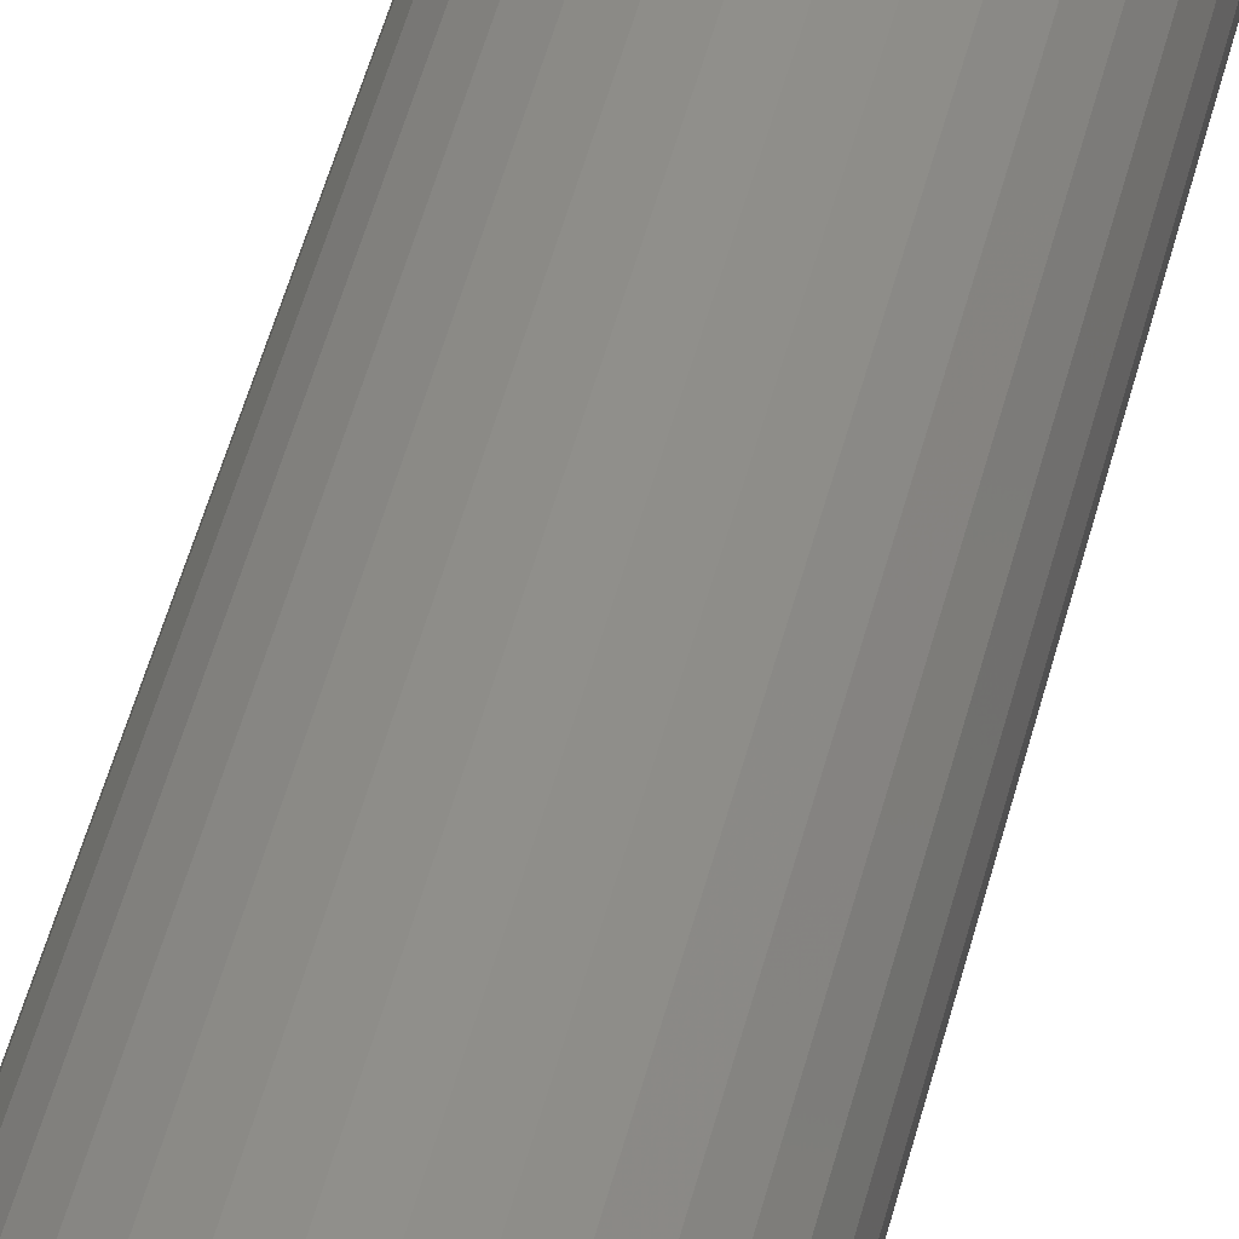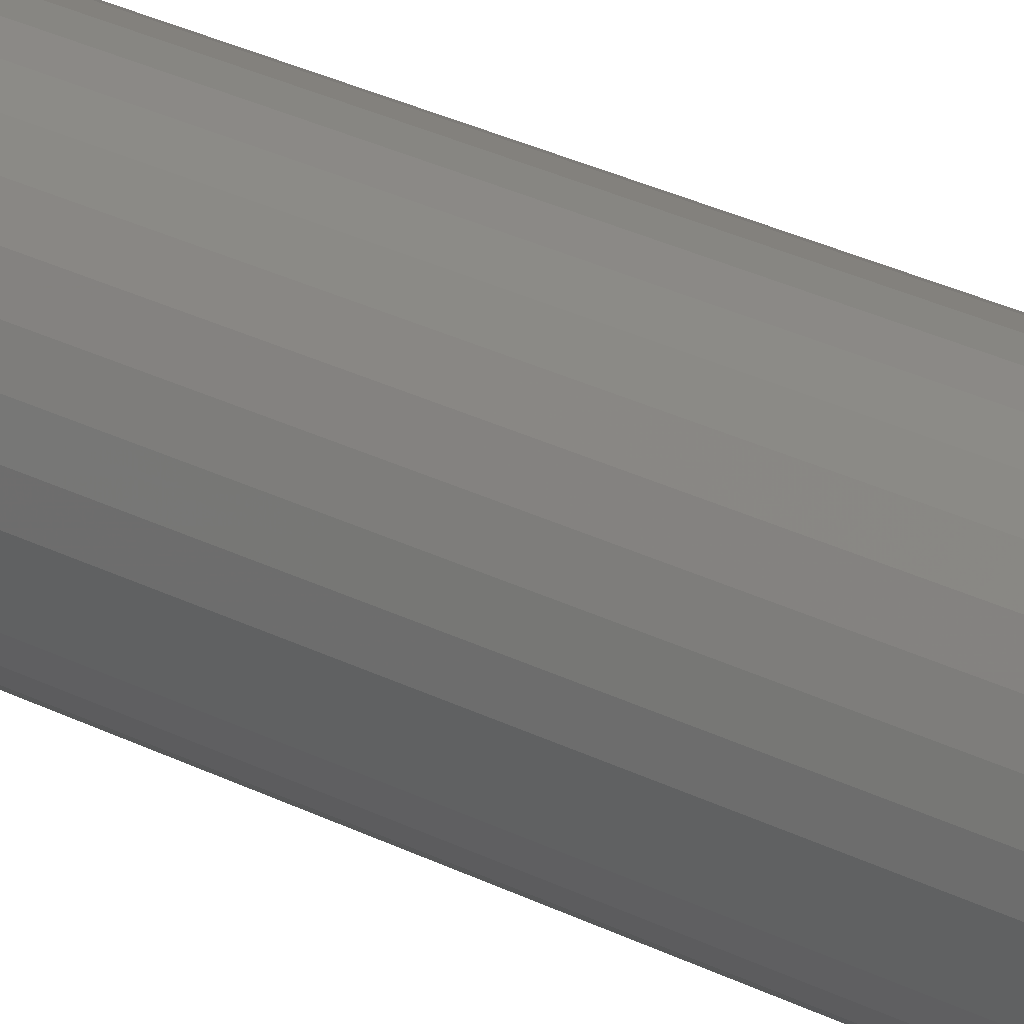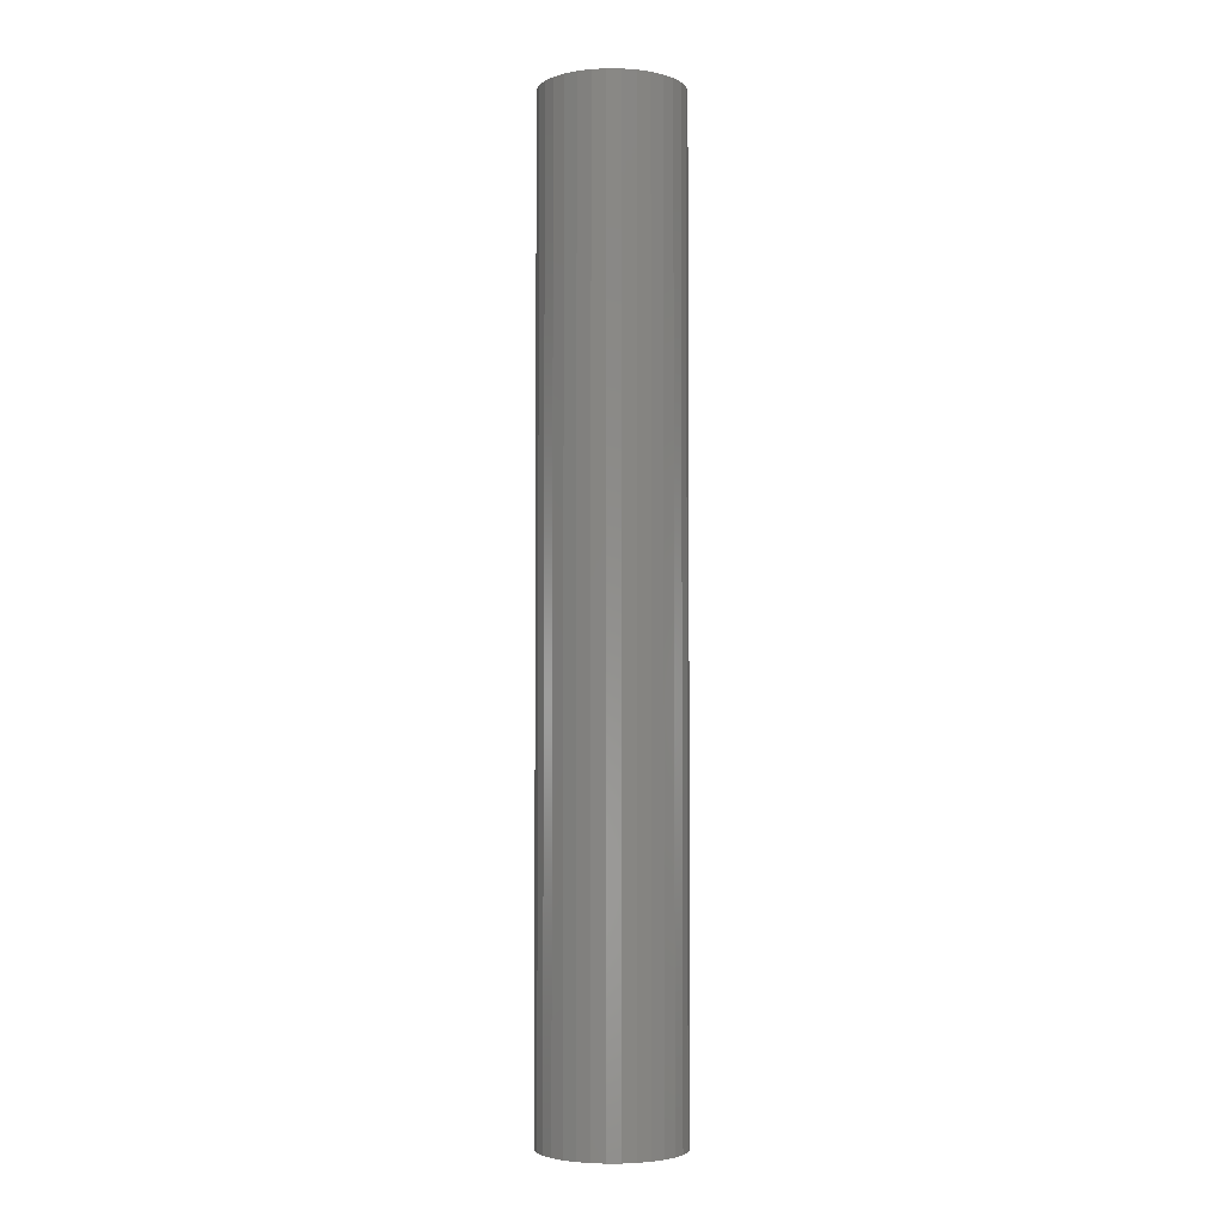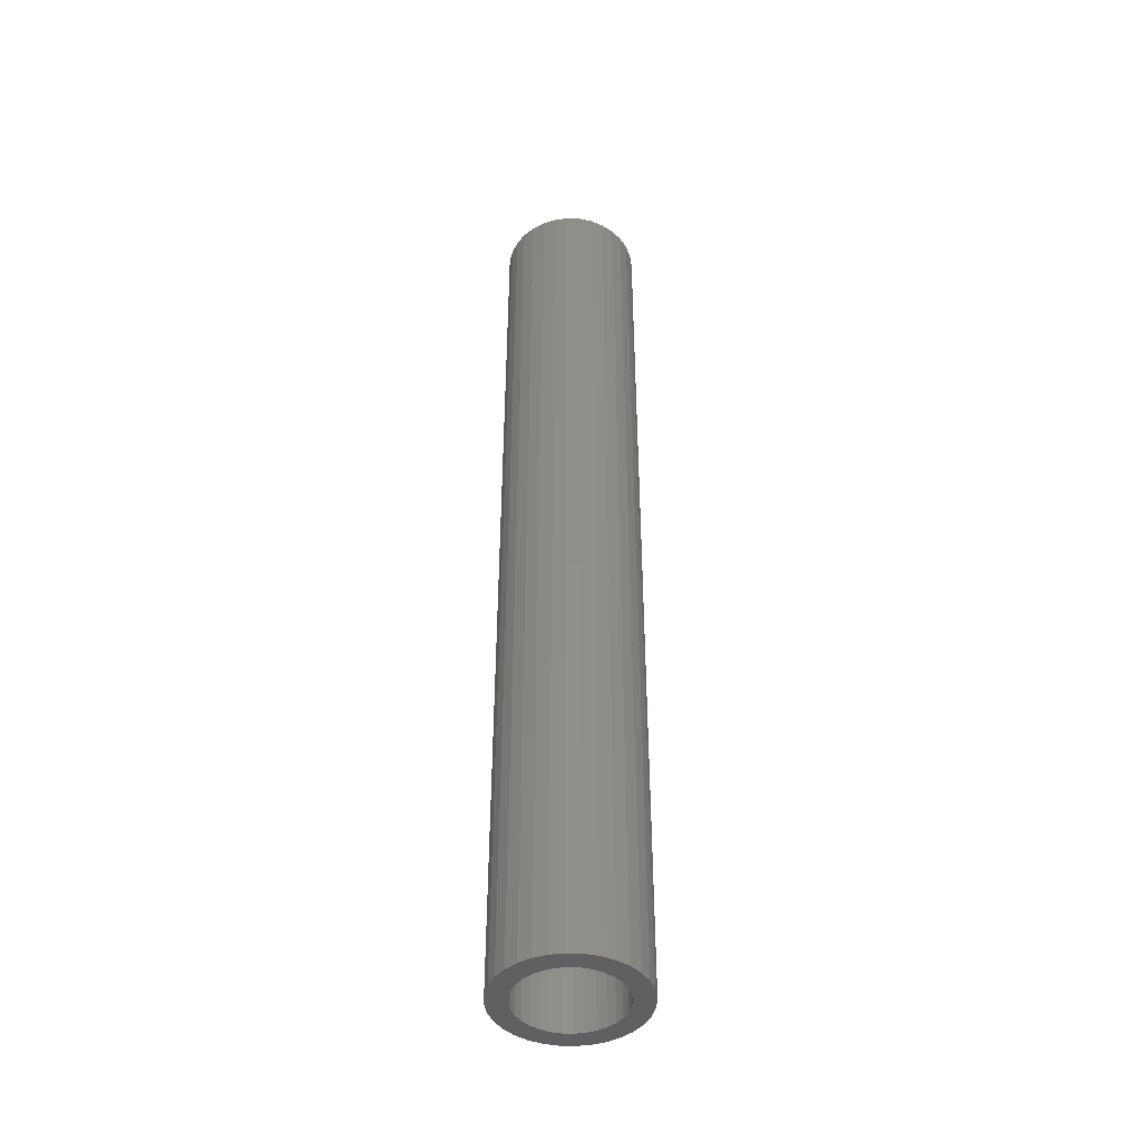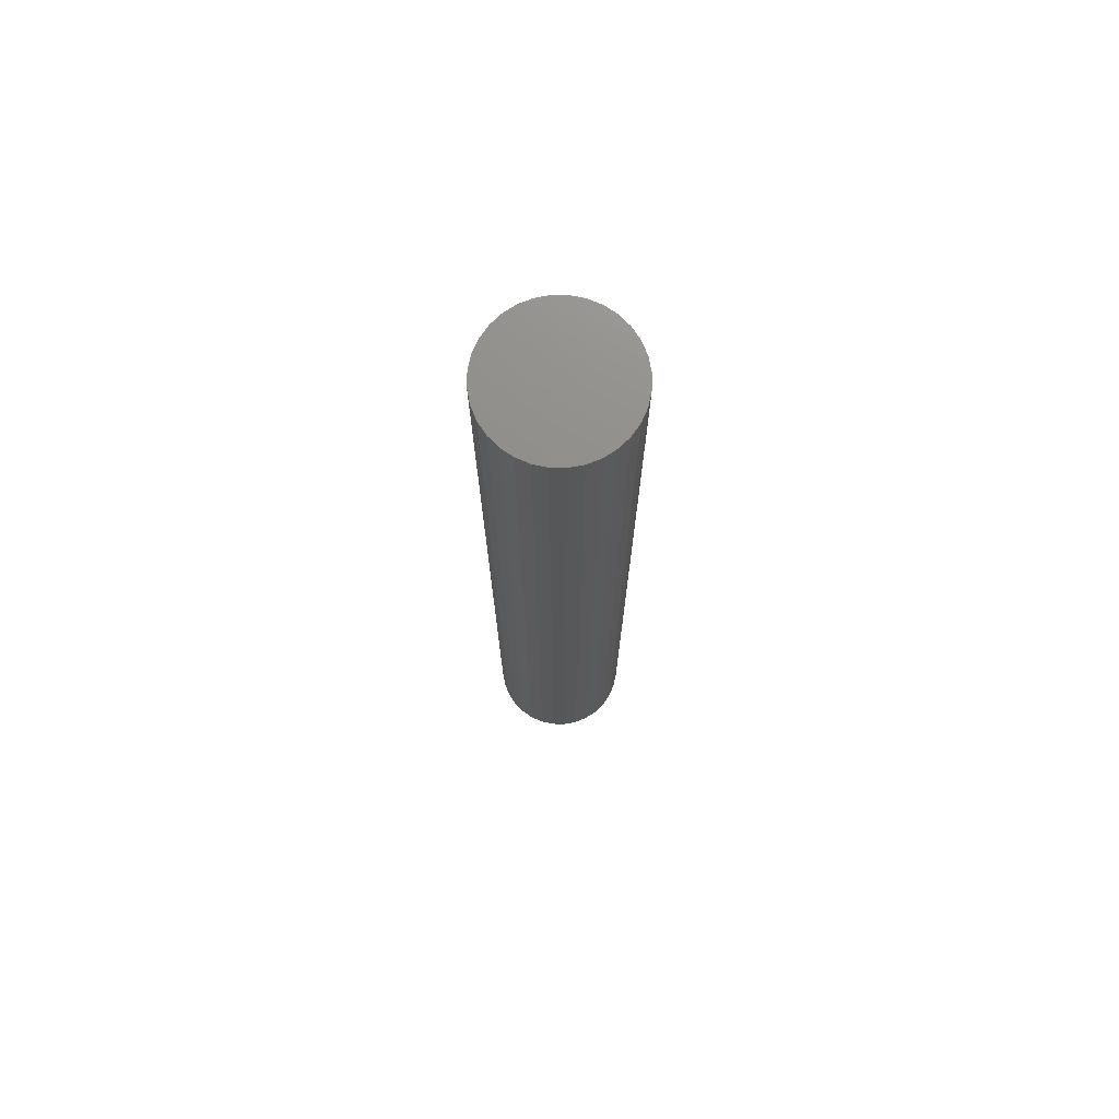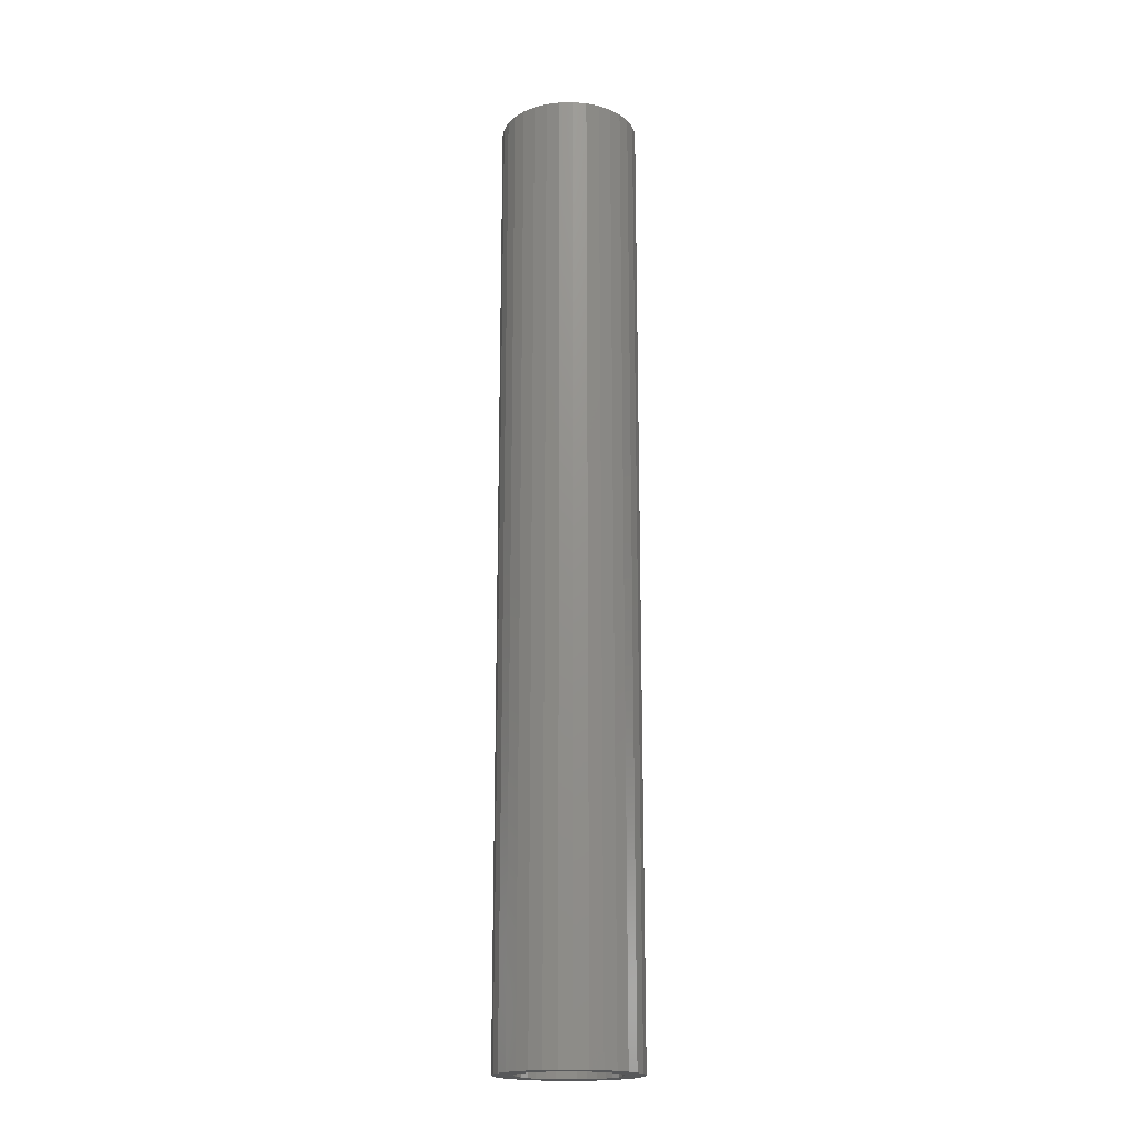
<metadata>
{"format":"stl","ext":"stl","renderer":"f3d","projection":"perspective","resolution":1024,"background":"white","views":[{"elev":45.1,"azim":13.1,"up":"+Y"},{"elev":26.7,"azim":-50.8,"up":"+Y"},{"elev":-3.6,"azim":161.6,"up":"+Z"},{"elev":-43.9,"azim":36.8,"up":"+Z"},{"elev":73.7,"azim":163.9,"up":"+Z"},{"elev":-18.7,"azim":176.7,"up":"+Z"}]}
</metadata>
<code>
# stl→obj: 128 verts, 252 faces
v -0.04539 0.03066 0
v -0.02148 0.03289 0
v -0.02748 0.02797 0
v -0.05049 0.02112 0
v -0.0324 0.02198 0
v -0.03605 0.01514 0
v -0.05363 0.01077 0
v -0.0383 0.007717 0
v -0.05363 -0.01077 0
v -0.0383 -0.007717 0
v -0.03605 -0.01514 0
v -0.05049 -0.02112 0
v -0.0324 -0.02198 0
v -0.04539 -0.03066 0
v -0.02748 -0.02797 0
v -0.02148 -0.03289 0
v -0.03853 -0.03902 0
v -0.01464 -0.03654 0
v -0.007224 -0.0388 0
v -0.03016 -0.04588 0
v 0.03951 0.03902 0
v 0.00821 0.0388 0
v 0.03115 0.04588 0
v 0.01563 0.03654 0
v 0.02247 0.03289 0
v 0.04637 0.03066 0
v 0.02846 0.02797 0
v 0.03338 0.02198 0
v 0.05147 0.02112 0
v 0.03704 0.01514 0
v 0.05461 0.01077 0
v 0.03929 0.007717 0
v 0.04005 0 0
v 0.03704 -0.01514 0
v 0.03929 -0.007717 0
v 0.05461 -0.01077 0
v 0.05147 -0.02112 0
v 0.03338 -0.02198 0
v 0.02846 -0.02797 0
v 0.04637 -0.03066 0
v 0.02247 -0.03289 0
v 0.03951 -0.03902 0
v 0.01563 -0.03654 0
v 0.00821 -0.0388 0
v 0.03115 -0.04588 0
v -0.05469 6.757e-18 0
v -0.03906 4.844e-18 0
v 0.05567 -1.351e-17 0
v -0.03853 0.03902 0
v -0.03016 0.04588 0
v -0.007224 0.0388 0
v -0.01464 0.03654 0
v 0.0004934 -0.03956 0
v 0.02161 -0.05098 0
v 0.01126 -0.05412 0
v 0.0004934 -0.05518 0
v -0.01027 -0.05412 0
v -0.02062 -0.05098 0
v 0.0004934 0.03956 0
v -0.02062 0.05098 0
v -0.01027 0.05412 0
v 0.0004934 0.05518 0
v 0.01126 0.05412 0
v 0.02161 0.05098 0
v 0.00821 -0.0388 0.7422
v 0.01563 -0.03654 0.7422
v 0.02247 -0.03289 0.7422
v 0.02846 -0.02797 0.7422
v 0.03338 -0.02198 0.7422
v 0.03704 -0.01514 0.7422
v 0.03929 -0.007717 0.7422
v 0.04005 0 0.7422
v 0.0004934 -0.03956 0.7422
v -0.007224 -0.0388 0.7422
v -0.01464 -0.03654 0.7422
v -0.02148 -0.03289 0.7422
v -0.02748 -0.02797 0.7422
v -0.0324 -0.02198 0.7422
v -0.03605 -0.01514 0.7422
v -0.0383 -0.007717 0.7422
v -0.03906 4.844e-18 0.7422
v -0.007224 0.0388 0.7422
v -0.01464 0.03654 0.7422
v -0.02148 0.03289 0.7422
v -0.02748 0.02797 0.7422
v -0.0324 0.02198 0.7422
v -0.03605 0.01514 0.7422
v -0.0383 0.007717 0.7422
v 0.0004934 0.03956 0.7422
v 0.00821 0.0388 0.7422
v 0.01563 0.03654 0.7422
v 0.02247 0.03289 0.7422
v 0.02846 0.02797 0.7422
v 0.03338 0.02198 0.7422
v 0.03704 0.01514 0.7422
v 0.03929 0.007717 0.7422
v 0.05567 0 0.7578
v 0.05461 -0.01077 0.7578
v 0.05147 -0.02112 0.7578
v 0.04637 -0.03066 0.7578
v 0.03951 -0.03902 0.7578
v 0.03115 -0.04588 0.7578
v 0.02161 -0.05098 0.7578
v 0.01126 -0.05412 0.7578
v 0.0004934 -0.05518 0.7578
v -0.01027 -0.05412 0.7578
v -0.02062 -0.05098 0.7578
v -0.03016 -0.04588 0.7578
v -0.03853 -0.03902 0.7578
v -0.04539 -0.03066 0.7578
v -0.05049 -0.02112 0.7578
v -0.05363 -0.01077 0.7578
v -0.05469 6.757e-18 0.7578
v -0.05363 0.01077 0.7578
v -0.05049 0.02112 0.7578
v -0.04539 0.03066 0.7578
v -0.03853 0.03902 0.7578
v -0.03016 0.04588 0.7578
v -0.02062 0.05098 0.7578
v -0.01027 0.05412 0.7578
v 0.0004934 0.05518 0.7578
v 0.01126 0.05412 0.7578
v 0.02161 0.05098 0.7578
v 0.03115 0.04588 0.7578
v 0.03951 0.03902 0.7578
v 0.04637 0.03066 0.7578
v 0.05147 0.02112 0.7578
v 0.05461 0.01077 0.7578
f 1 2 3
f 3 4 1
f 5 4 3
f 4 5 6
f 6 7 4
f 8 7 6
f 9 10 11
f 11 12 9
f 13 12 11
f 14 12 13
f 14 13 15
f 16 14 15
f 17 14 16
f 17 16 18
f 19 17 18
f 20 17 19
f 21 22 23
f 24 22 21
f 25 24 21
f 26 25 21
f 27 25 26
f 28 27 26
f 29 28 26
f 30 28 29
f 31 30 29
f 31 32 30
f 32 31 33
f 34 35 36
f 37 34 36
f 38 34 37
f 39 38 37
f 40 39 37
f 40 41 39
f 41 40 42
f 43 41 42
f 44 43 42
f 44 42 45
f 46 7 8
f 46 8 47
f 46 47 10
f 46 10 9
f 48 36 35
f 48 35 33
f 48 33 31
f 49 50 51
f 49 51 52
f 49 52 2
f 49 2 1
f 53 44 45
f 53 45 54
f 53 54 55
f 53 55 56
f 53 56 57
f 53 57 58
f 53 58 20
f 53 20 19
f 59 51 50
f 59 50 60
f 59 60 61
f 59 61 62
f 59 62 63
f 59 63 64
f 59 64 23
f 59 23 22
f 53 65 44
f 44 65 66
f 44 66 43
f 43 66 67
f 43 67 41
f 41 67 68
f 41 68 39
f 39 68 69
f 39 69 38
f 38 69 70
f 38 70 34
f 34 70 71
f 34 71 35
f 35 71 72
f 35 72 33
f 65 53 73
f 73 53 19
f 73 19 74
f 74 19 18
f 74 18 75
f 75 18 16
f 75 16 76
f 76 16 15
f 76 15 77
f 77 15 13
f 77 13 78
f 78 13 11
f 78 11 79
f 79 11 10
f 79 10 80
f 80 10 47
f 80 47 81
f 59 82 51
f 51 82 83
f 51 83 52
f 52 83 84
f 52 84 2
f 2 84 85
f 2 85 3
f 3 85 86
f 3 86 5
f 5 86 87
f 5 87 6
f 6 87 88
f 6 88 8
f 8 88 81
f 8 81 47
f 82 59 89
f 89 59 22
f 89 22 90
f 90 22 24
f 90 24 91
f 91 24 25
f 91 25 92
f 92 25 27
f 92 27 93
f 93 27 28
f 93 28 94
f 94 28 30
f 94 30 95
f 95 30 32
f 95 32 96
f 96 32 33
f 96 33 72
f 48 97 36
f 36 97 98
f 36 98 37
f 37 98 99
f 37 99 40
f 40 99 100
f 40 100 42
f 42 100 101
f 42 101 45
f 45 101 102
f 45 102 54
f 54 102 103
f 54 103 55
f 55 103 104
f 55 104 56
f 56 104 105
f 56 105 57
f 57 105 106
f 57 106 58
f 58 106 107
f 58 107 20
f 20 107 108
f 20 108 17
f 17 108 109
f 17 109 14
f 14 109 110
f 14 110 12
f 12 110 111
f 12 111 9
f 9 111 112
f 9 112 46
f 46 112 113
f 46 113 7
f 7 113 114
f 7 114 4
f 4 114 115
f 4 115 1
f 1 115 116
f 1 116 49
f 49 116 117
f 49 117 50
f 50 117 118
f 50 118 60
f 60 118 119
f 60 119 61
f 61 119 120
f 61 120 62
f 62 120 121
f 62 121 63
f 63 121 122
f 63 122 64
f 64 122 123
f 64 123 23
f 23 123 124
f 23 124 21
f 21 124 125
f 21 125 26
f 26 125 126
f 26 126 29
f 29 126 127
f 29 127 31
f 31 127 128
f 31 128 48
f 48 128 97
f 120 122 121
f 122 120 119
f 122 119 123
f 123 119 118
f 123 118 124
f 124 118 117
f 124 117 125
f 125 117 116
f 125 116 126
f 126 116 115
f 126 115 127
f 127 115 114
f 127 114 128
f 98 111 99
f 99 111 110
f 99 110 100
f 100 110 109
f 100 109 101
f 101 109 108
f 101 108 102
f 102 108 107
f 102 107 103
f 103 107 106
f 103 106 104
f 104 106 105
f 128 114 97
f 97 114 113
f 97 113 98
f 98 113 112
f 98 112 111
f 83 82 89
f 83 89 90
f 91 83 90
f 84 83 91
f 92 84 91
f 85 84 92
f 93 85 92
f 86 85 93
f 94 86 93
f 87 86 94
f 95 87 94
f 88 87 95
f 96 88 95
f 70 79 71
f 78 79 70
f 69 78 70
f 77 78 69
f 68 77 69
f 76 77 68
f 67 76 68
f 75 76 67
f 66 75 67
f 74 75 66
f 73 74 66
f 65 73 66
f 79 80 71
f 71 80 81
f 71 81 72
f 72 81 88
f 72 88 96

</code>
